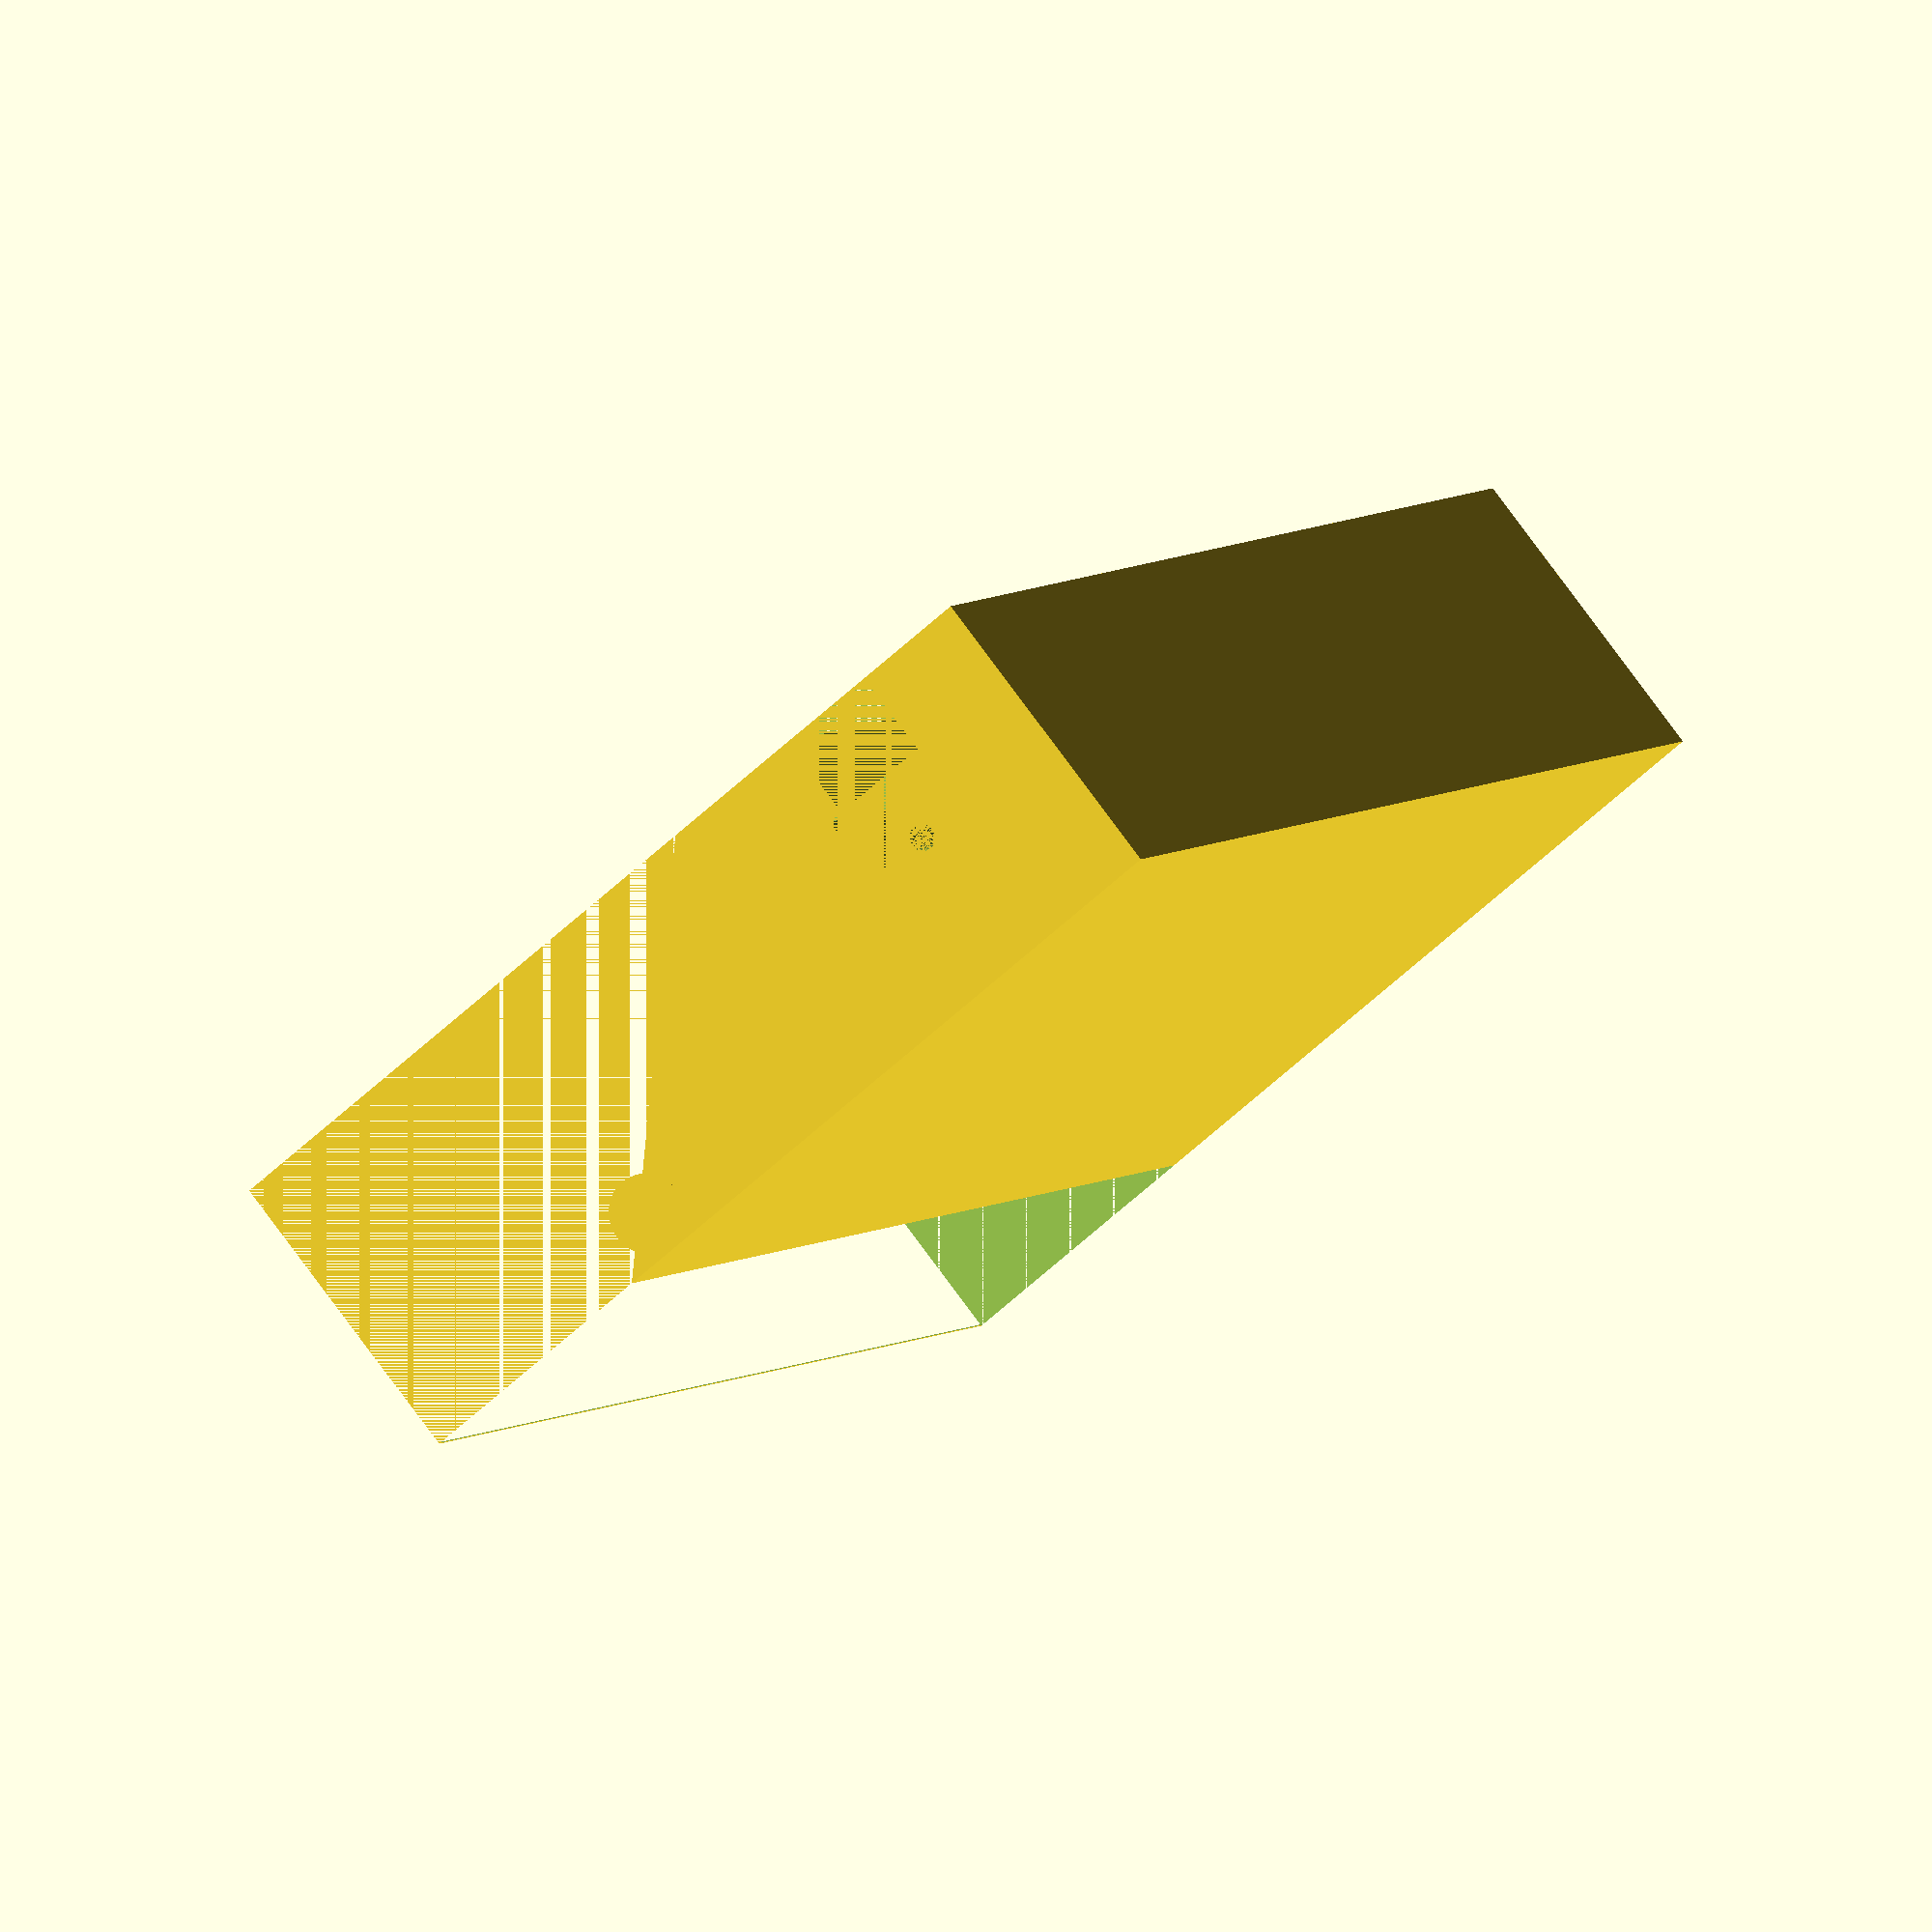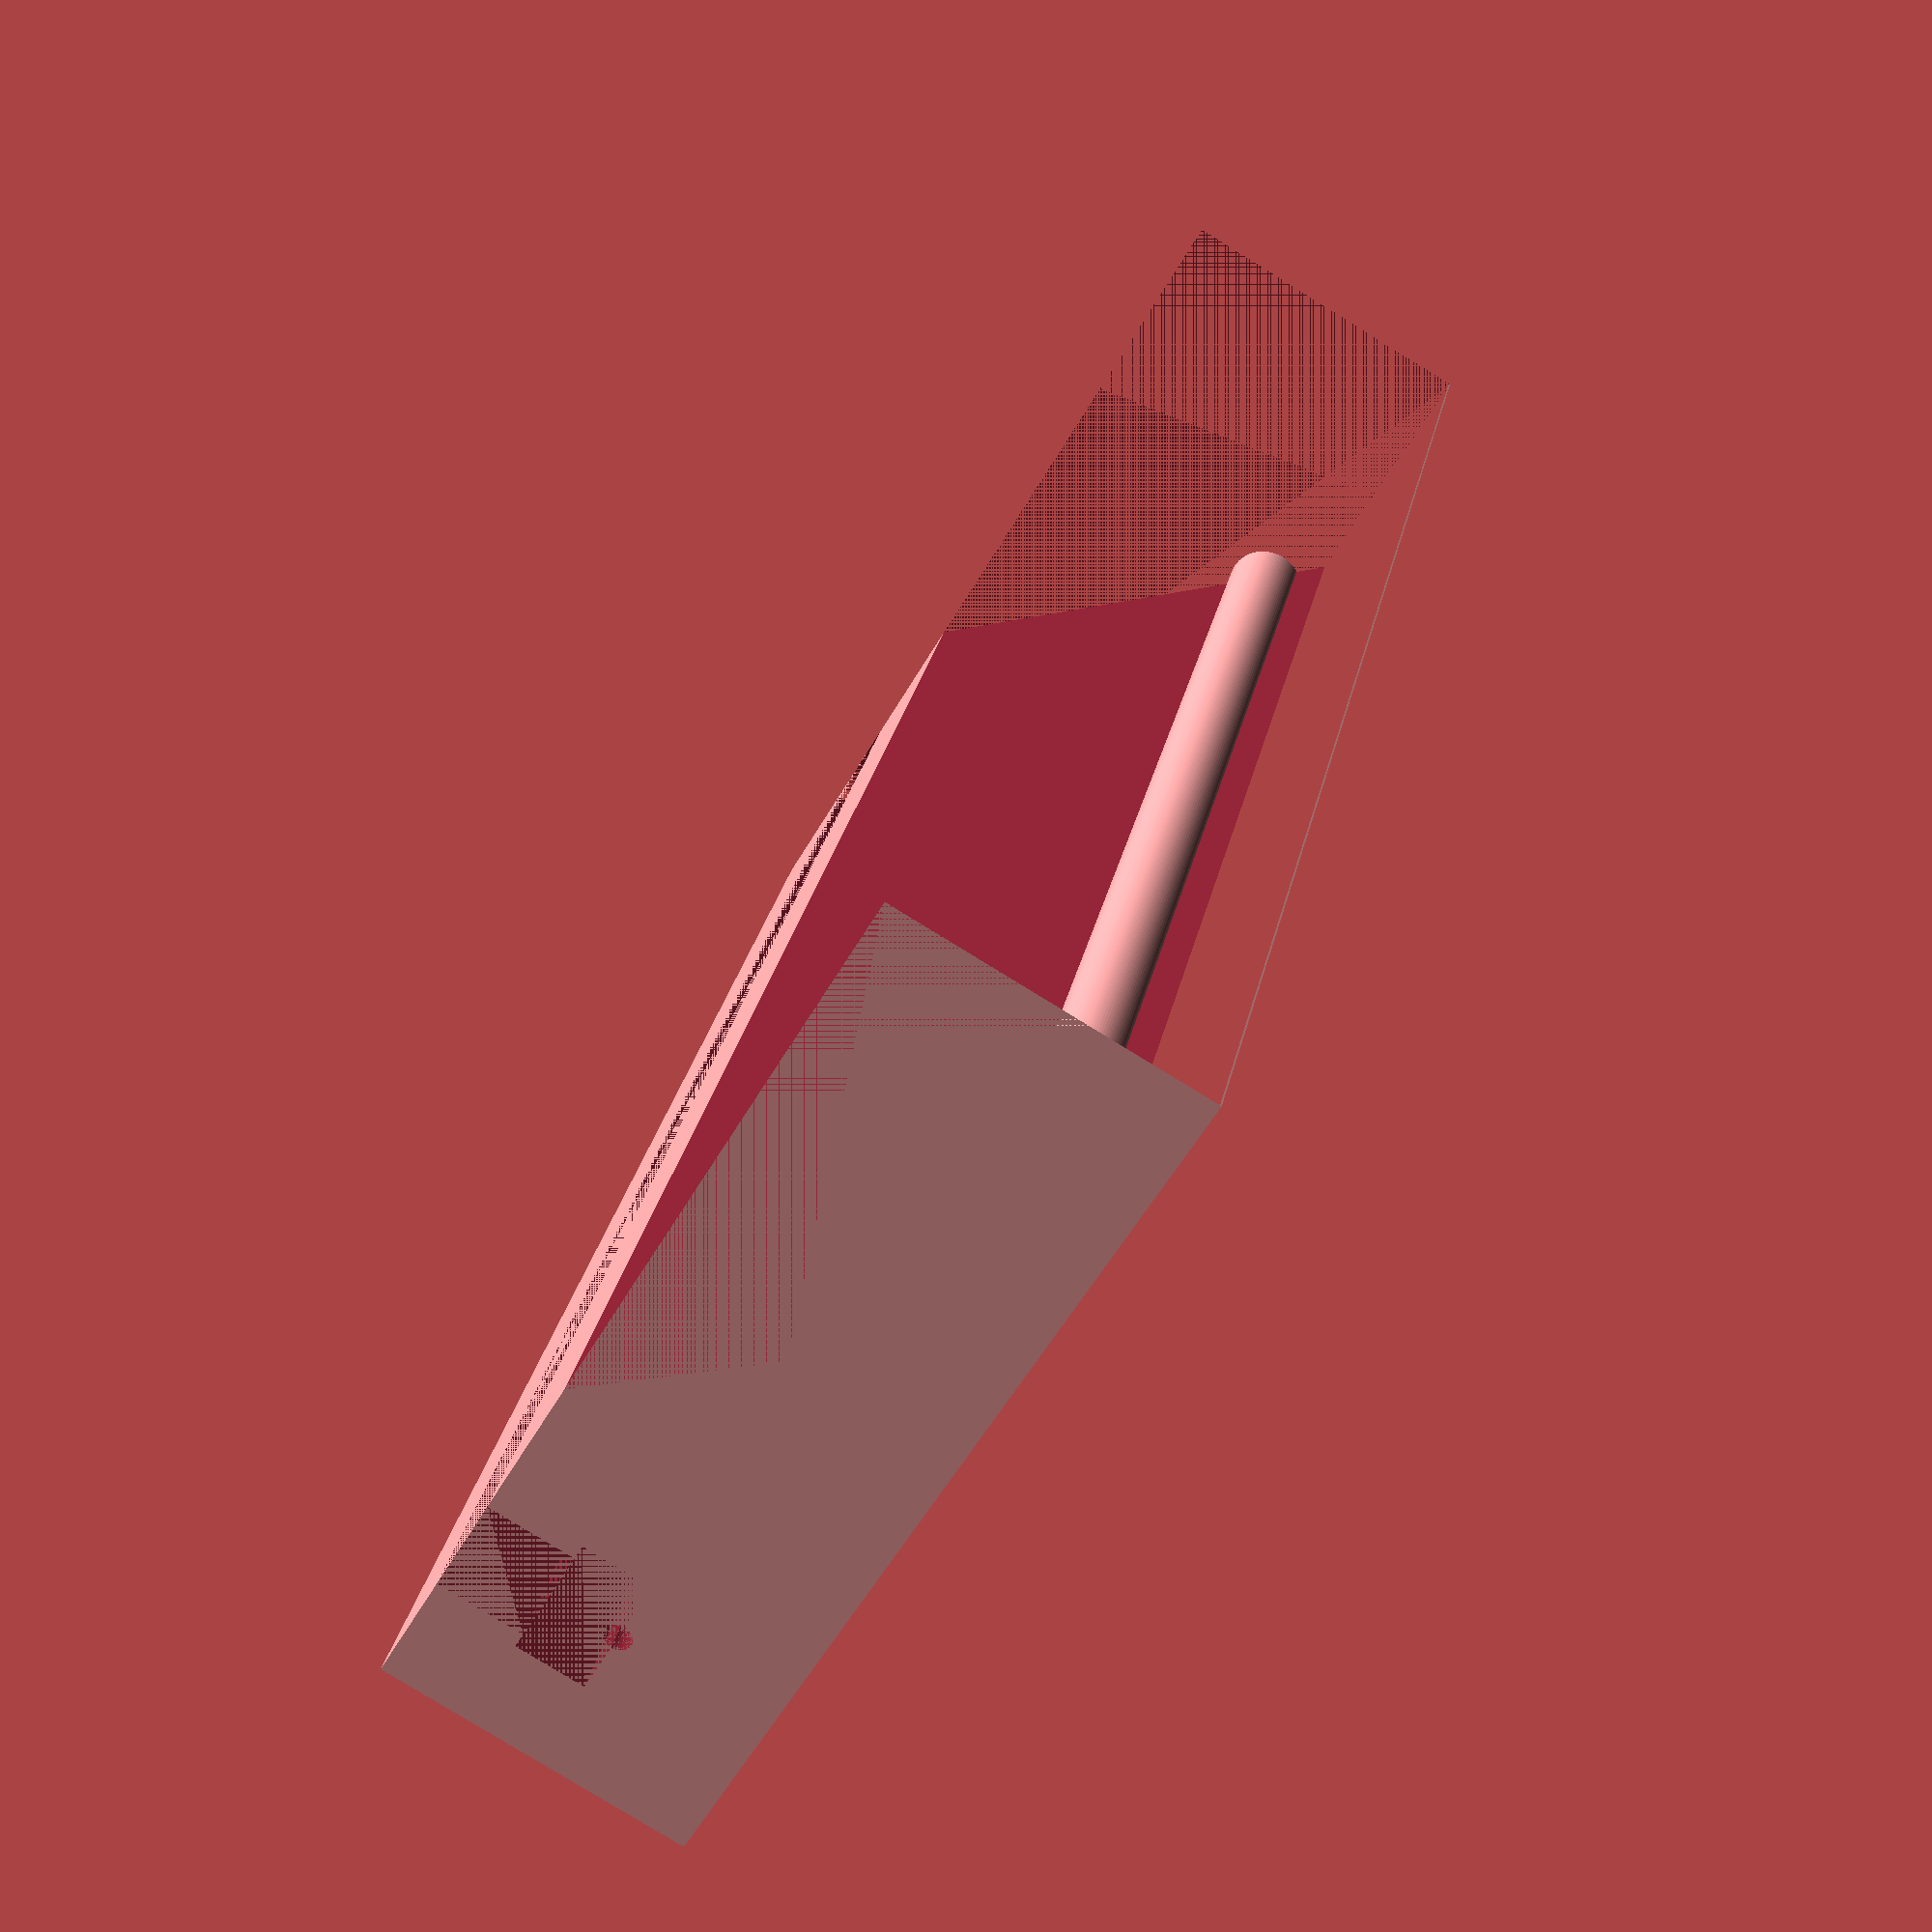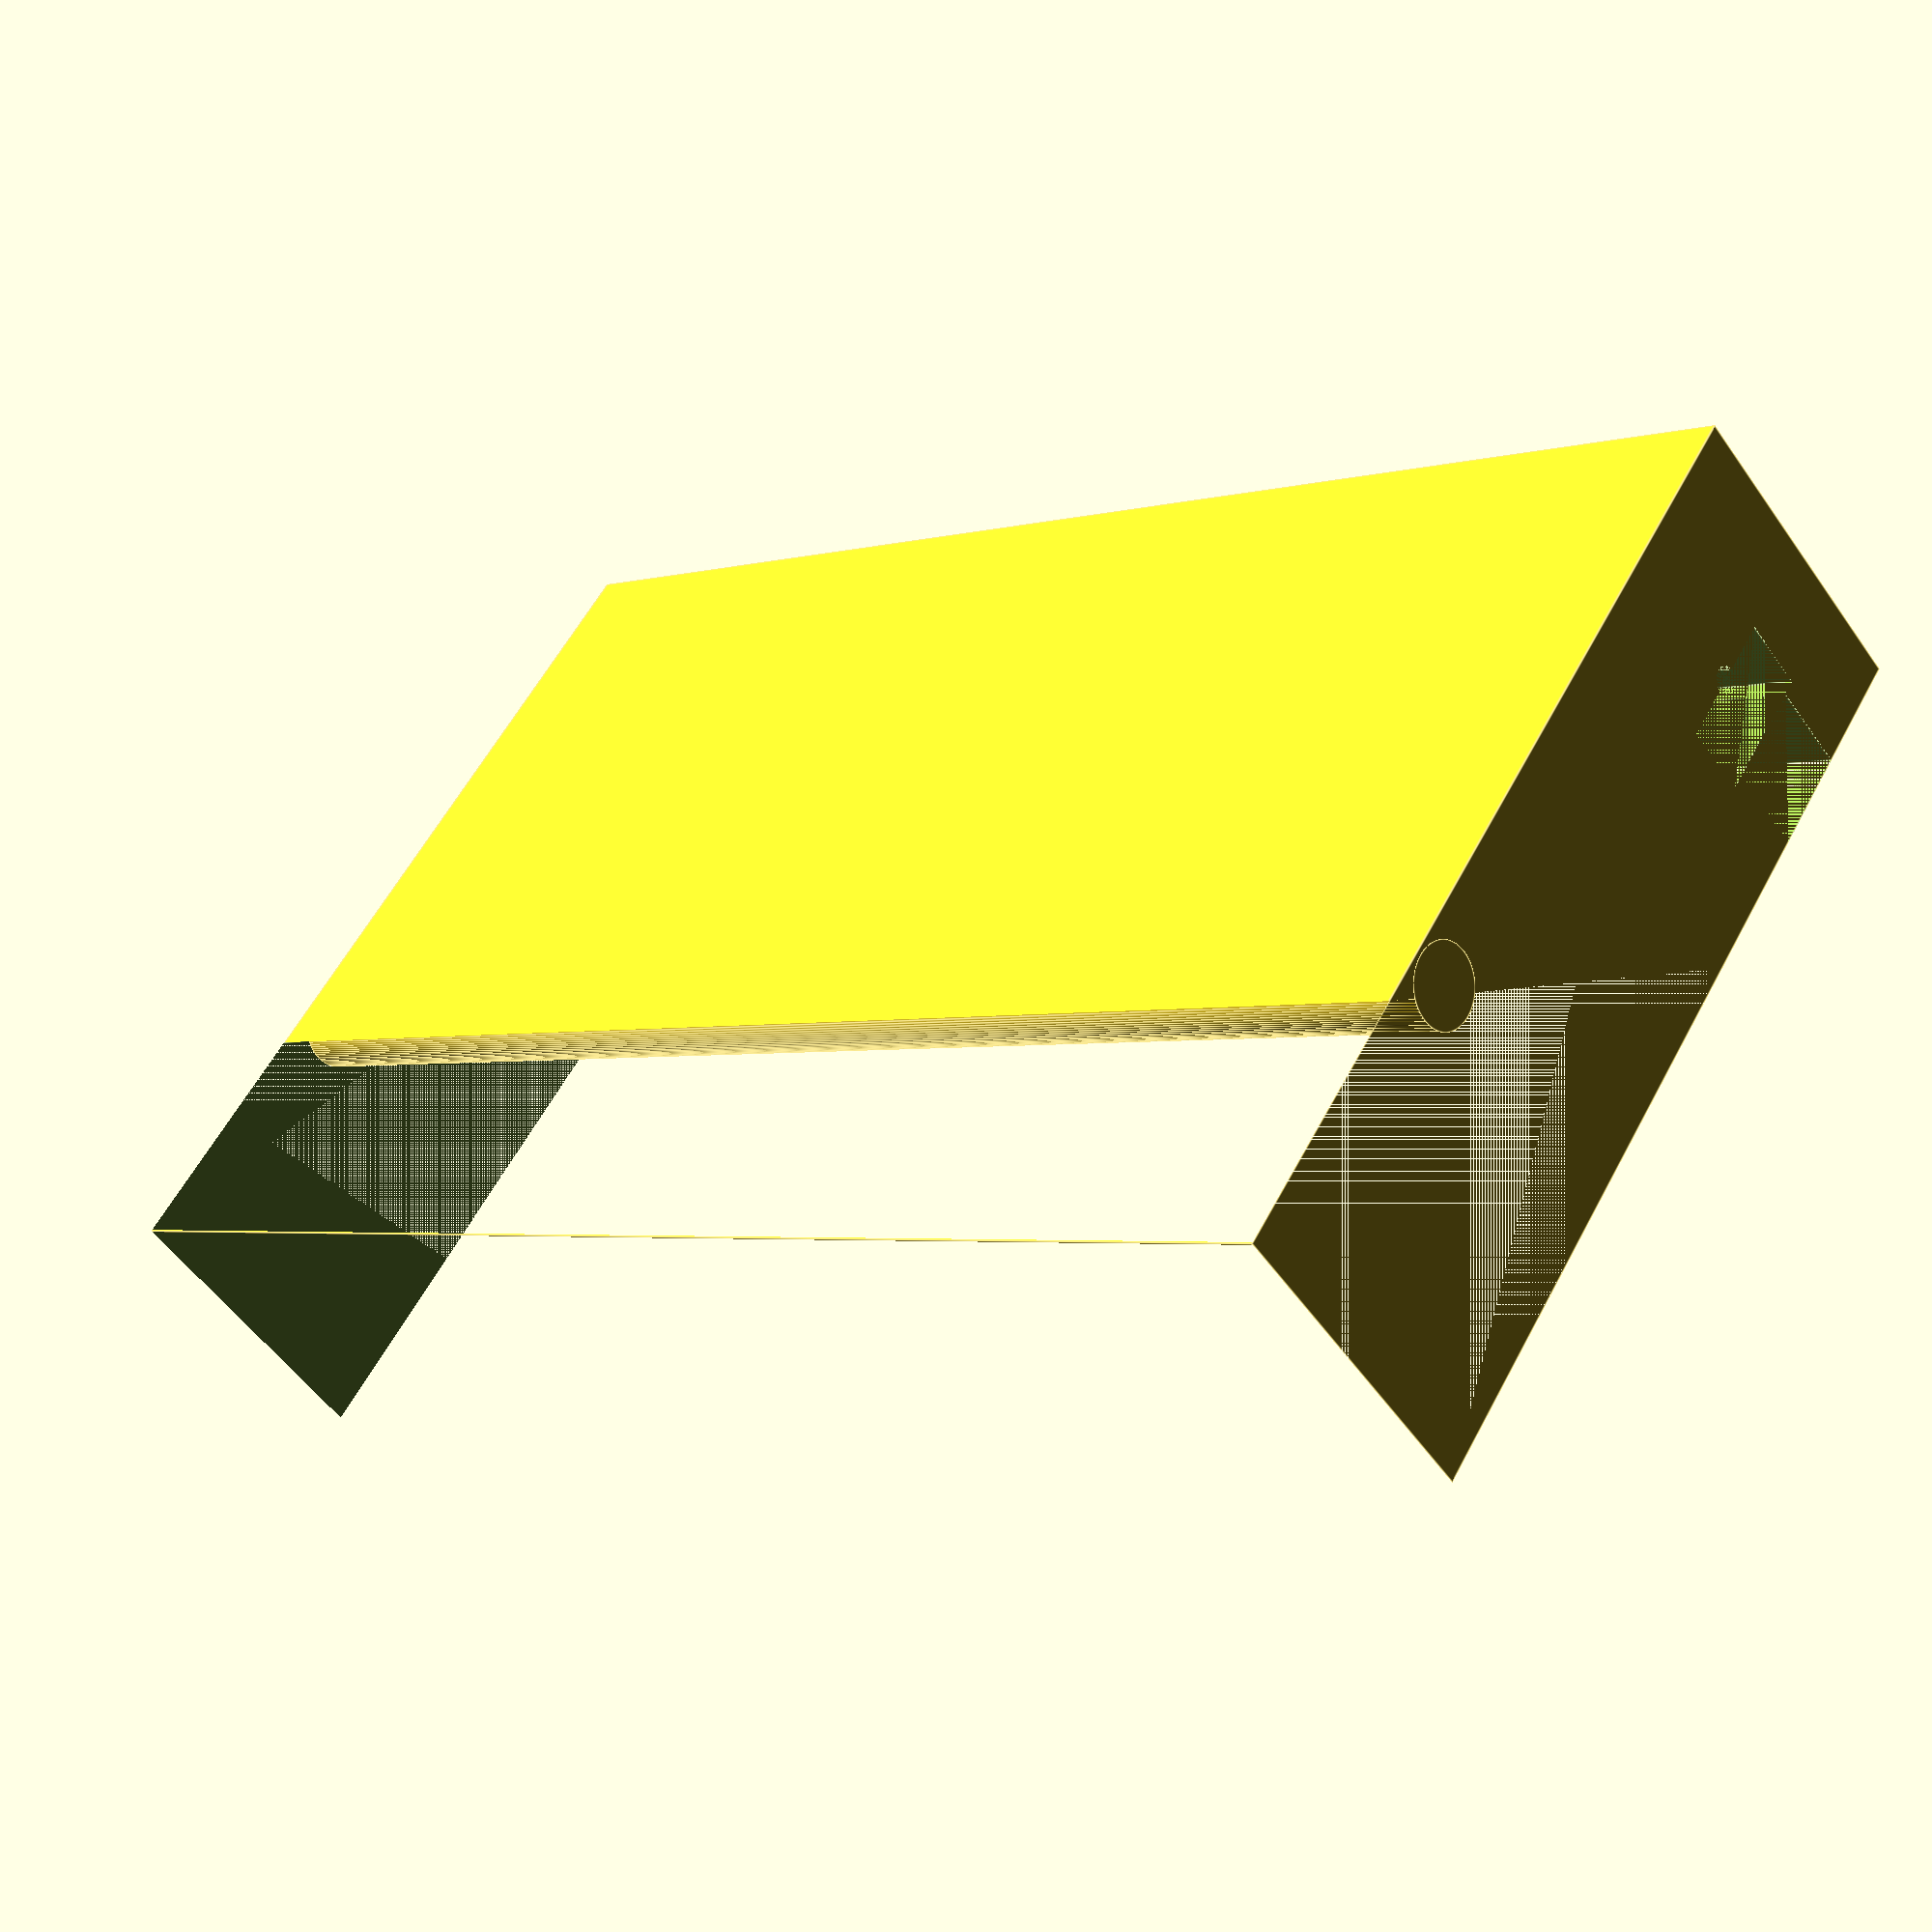
<openscad>
wall_anchor_height = 60;
wall_anchor_length = 100;
wall_anchor_width = 20;
wall_anchor_bottom_angle = 45;

frenchfinity_1_0_slot_inner_height = 8.5;
frenchfinity_1_0_slot_inner_width = 4.5;
frenchfinity_1_0_slot_outer_width = 5.6;
frenchfinity_1_0_slot_outer_height = 6.5;
frenchfinity_1_0_slot_distance_top = 7.394;

filament_hole_size = 1.70;

module basic_wall_anchor() {
    difference() {
        cube([
            wall_anchor_length,
            wall_anchor_width,
            wall_anchor_height
        ]);
        translate([
            0,
            -0.1,
            -wall_anchor_width
        ])
        rotate([
            wall_anchor_bottom_angle, 
            0, 
            0
        ])
        cube([
            wall_anchor_length, 
            wall_anchor_width * 2, 
            wall_anchor_height
        ]);
        
        
        
    
    }
    
        ////
        
         translate([0, 17.2, 20])
            rotate([90, 0, 90])
            cylinder(d=5, h=wall_anchor_length, center=false, $fn=100);
}

module frenchfinity_1_0_nut() {
    union() {
        cube([
            wall_anchor_length,
            frenchfinity_1_0_slot_outer_width,
            frenchfinity_1_0_slot_outer_height     ,
        ]);       
        translate([
            0,
            frenchfinity_1_0_slot_outer_width,
            (
                frenchfinity_1_0_slot_outer_height -
                frenchfinity_1_0_slot_inner_height 
            ) / 2
        ])
        cube([
            wall_anchor_length,
            frenchfinity_1_0_slot_inner_width,
            frenchfinity_1_0_slot_inner_height     ,
        ]); 
        
        rotate([0, 90, 0])
        translate([
            frenchfinity_1_0_slot_outer_height / -2,
            (
                frenchfinity_1_0_slot_inner_width +
                frenchfinity_1_0_slot_outer_width
            ),
            wall_anchor_length / 2
        ])
        cylinder(d=filament_hole_size, h=wall_anchor_length, center=true, $fn=100);
    }
}

module wall_anchor_with_nut_cutout () {
    difference() {
        basic_wall_anchor();
        translate([
            0,
            0,
            (
                wall_anchor_height -
                frenchfinity_1_0_slot_outer_height -
                frenchfinity_1_0_slot_distance_top
            ),
        ])
        frenchfinity_1_0_nut();

    }
}

wall_anchor_with_nut_cutout();
</openscad>
<views>
elev=242.9 azim=299.7 roll=226.9 proj=o view=wireframe
elev=234.9 azim=76.7 roll=28.9 proj=p view=solid
elev=302.2 azim=39.4 roll=207.8 proj=p view=edges
</views>
